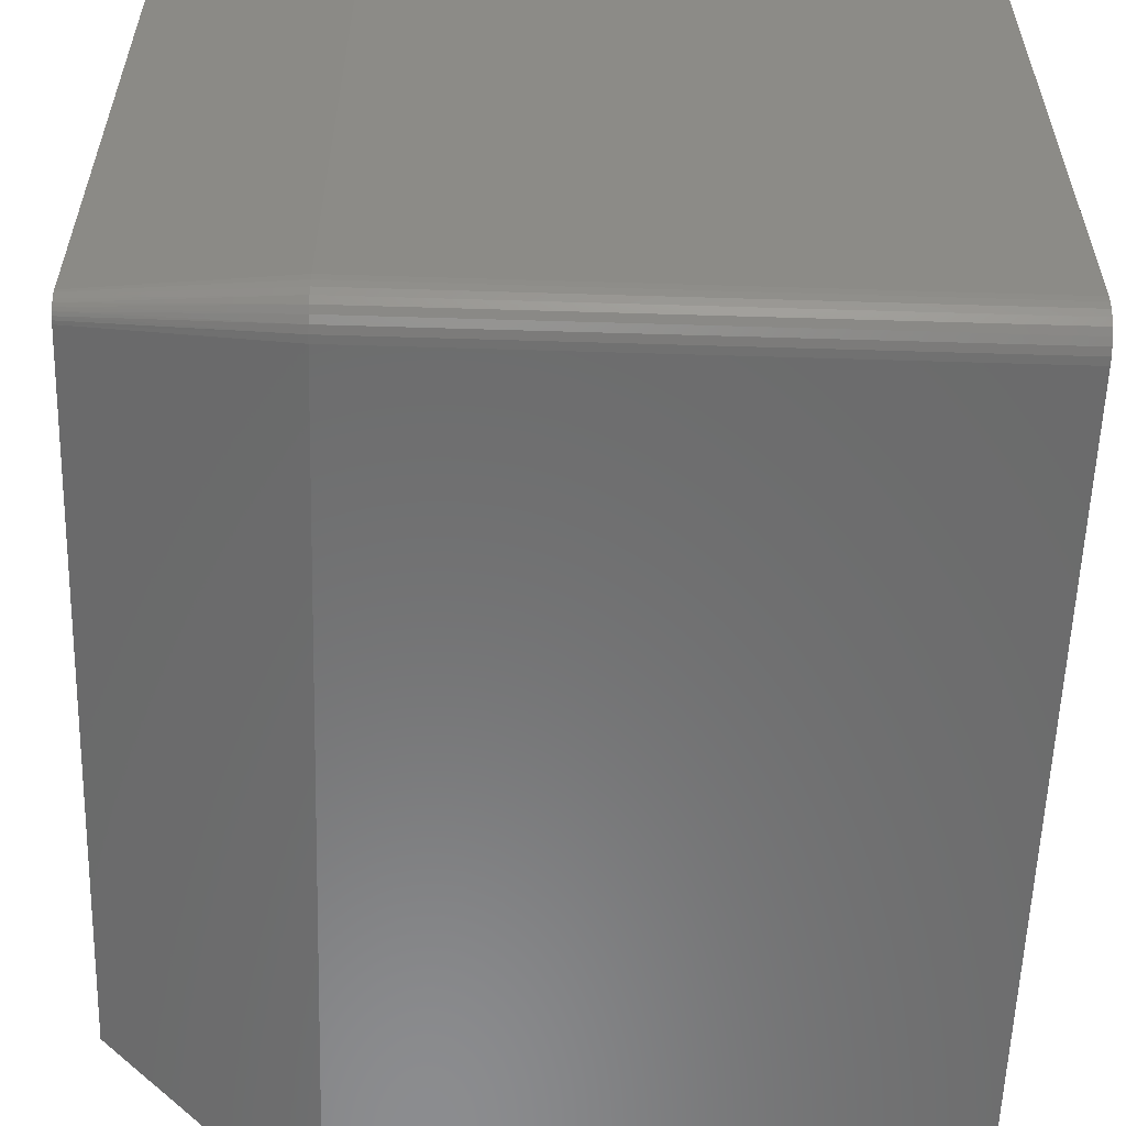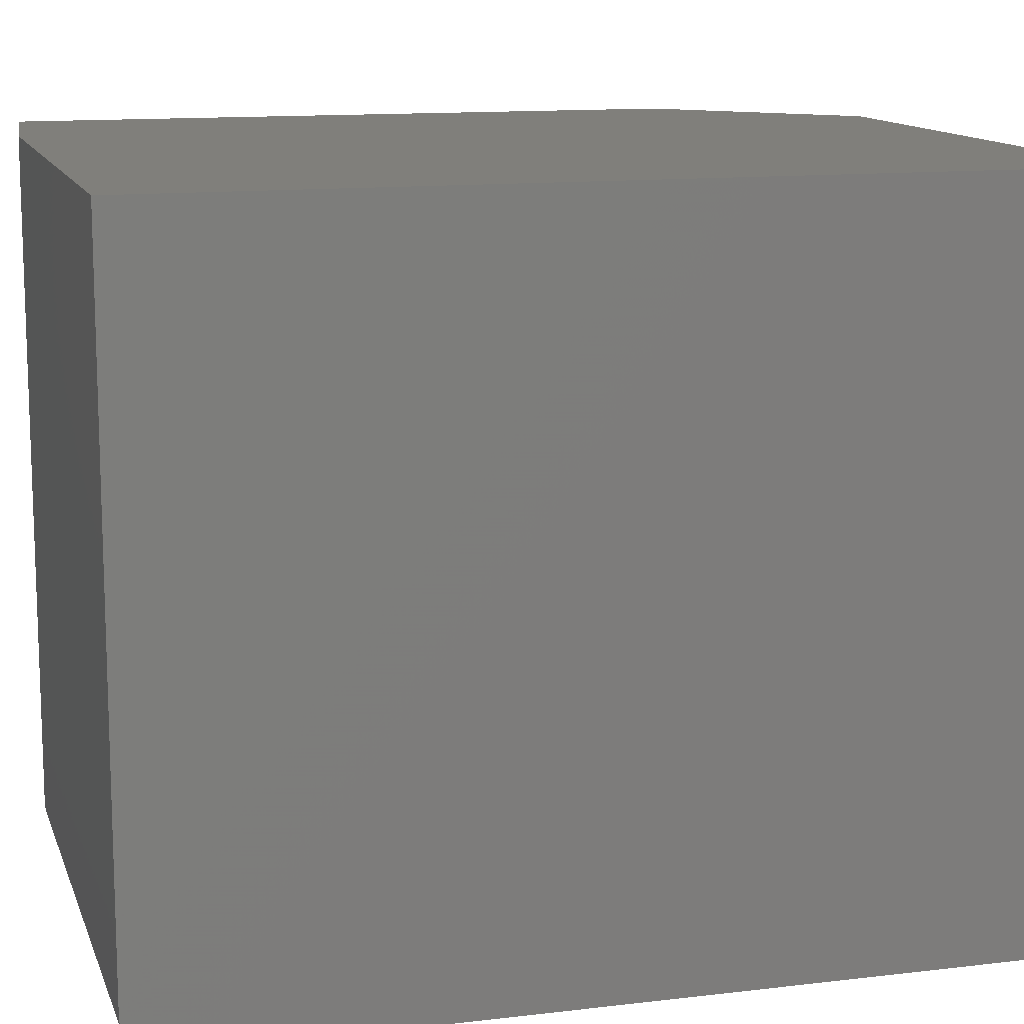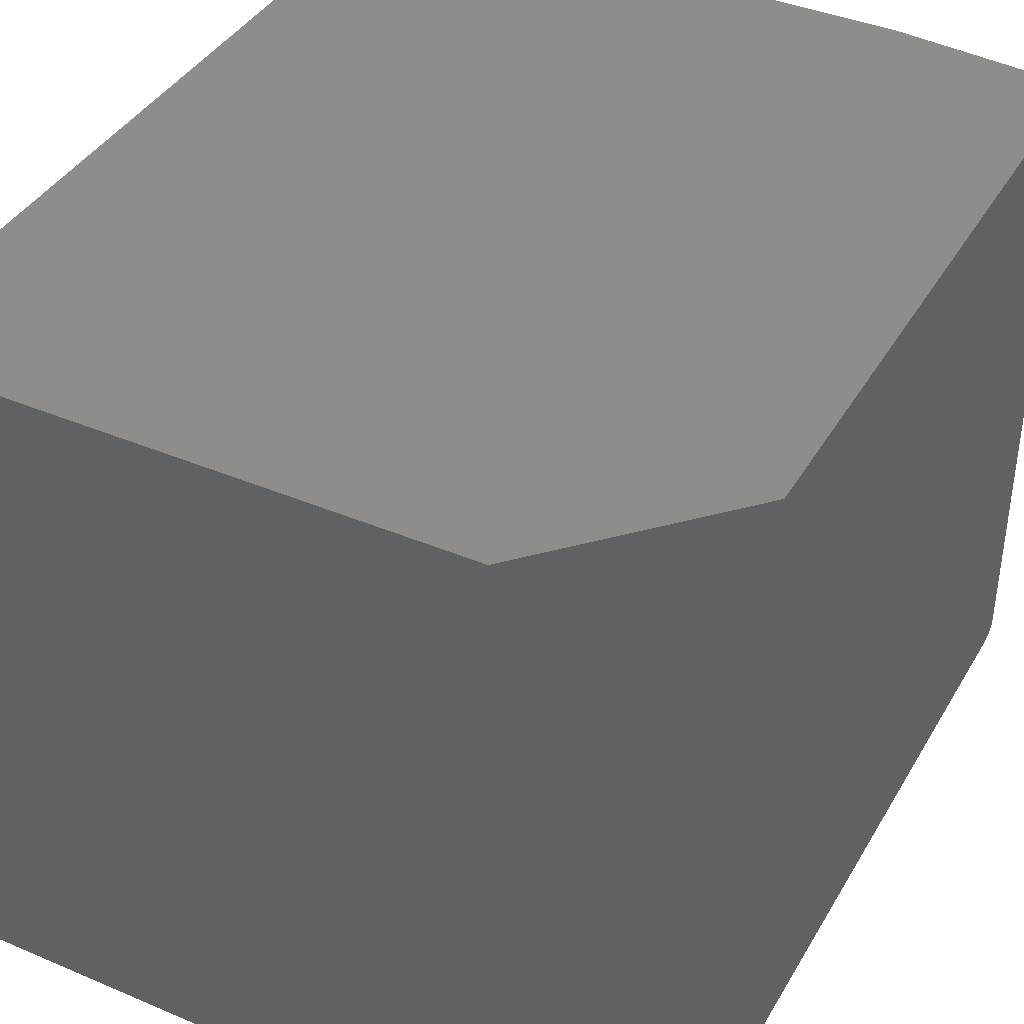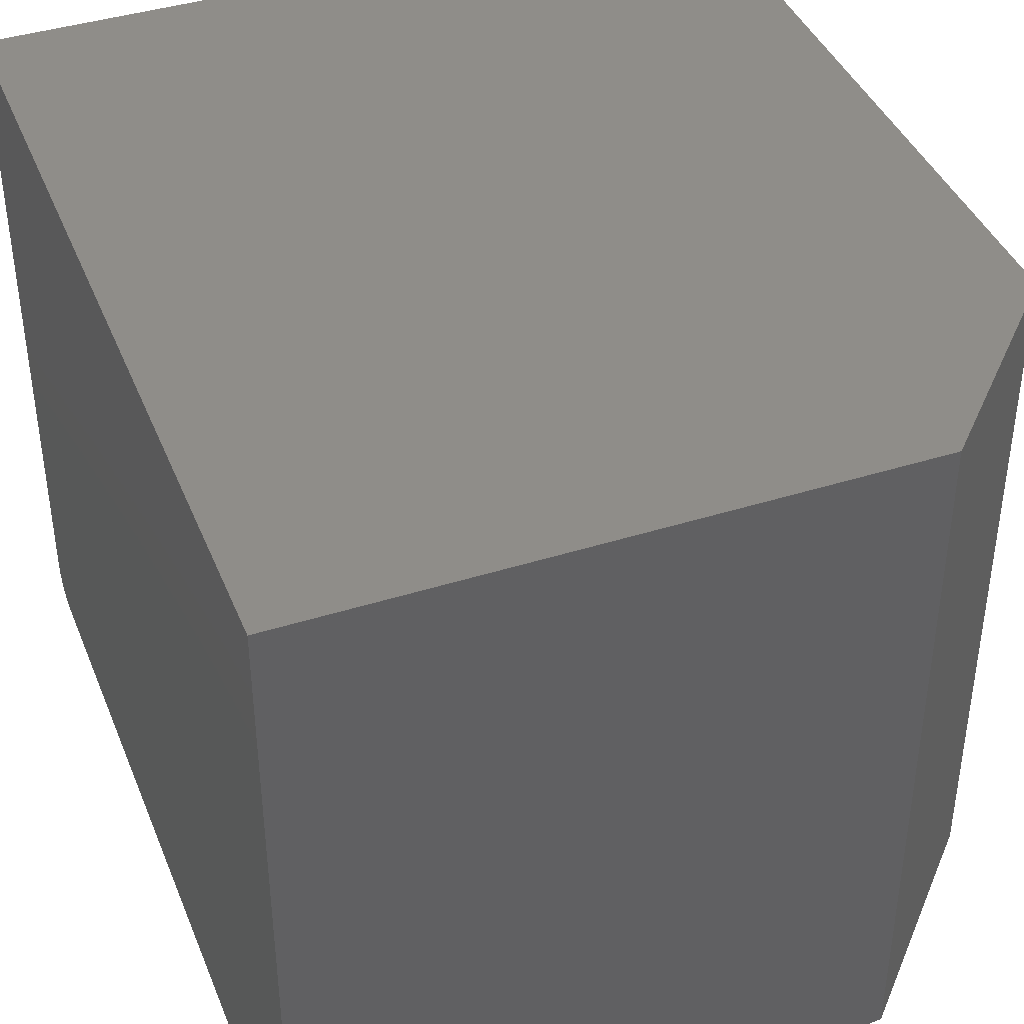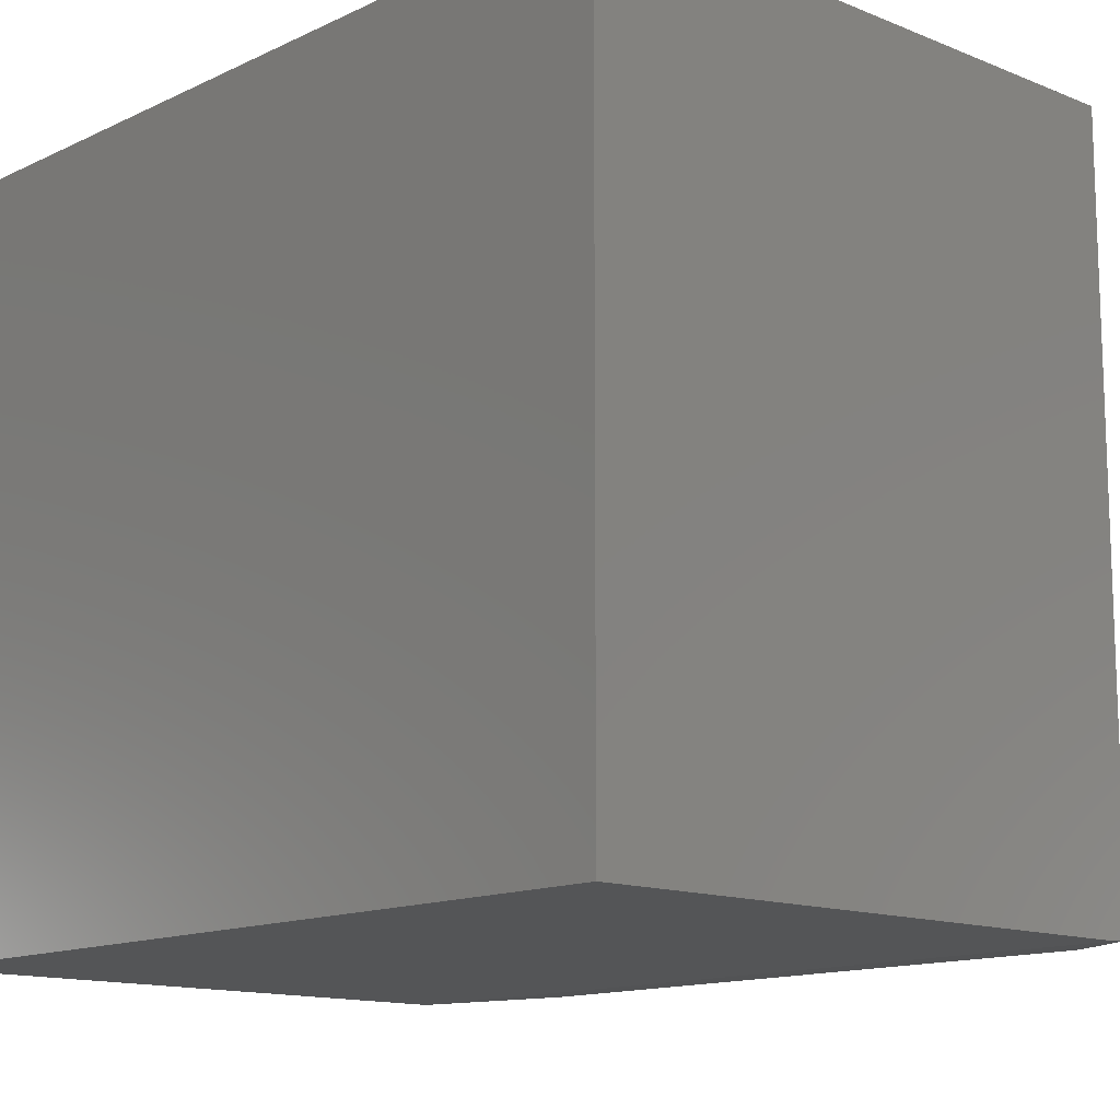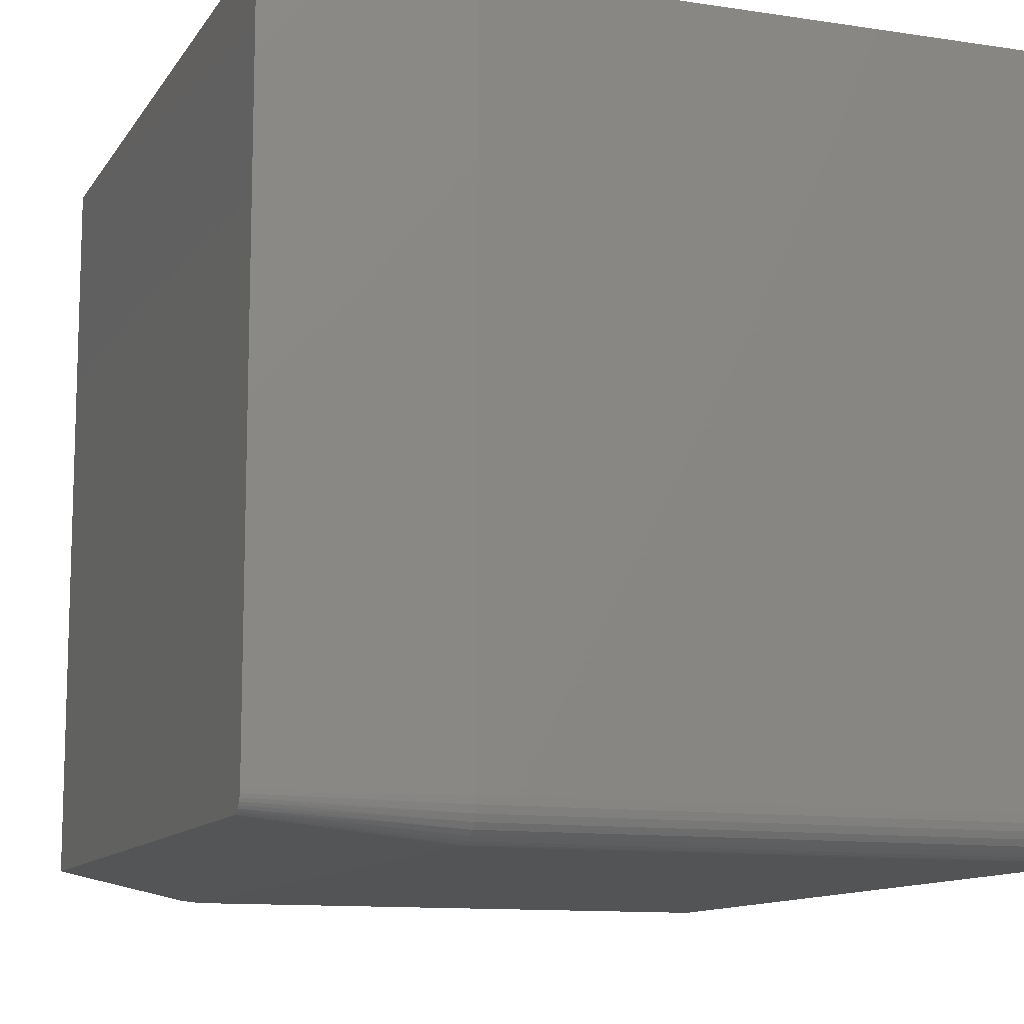
<metadata>
{"format":"stl","ext":"stl","renderer":"f3d","projection":"perspective","resolution":1024,"background":"white","views":[{"elev":-57.6,"azim":-1.8,"up":"+Z"},{"elev":12.6,"azim":74.4,"up":"+Z"},{"elev":39.9,"azim":-152.3,"up":"+Z"},{"elev":41.1,"azim":159.0,"up":"+Z"},{"elev":-13.2,"azim":137.1,"up":"+Z"},{"elev":-11.4,"azim":-20.4,"up":"+Z"}]}
</metadata>
<code>
# stl→obj: 38 verts, 72 faces
v -0.3125 -0.1484 0.2866
v -0.1719 4.15e-17 0.2866
v -0.3125 -0.1484 -0.3047
v -0.1719 7.893e-18 -0.3187
v -0.3125 -0.7344 -0.2891
v -0.3125 -0.7323 -0.2969
v -0.3125 -0.7341 -0.2918
v -0.3125 -0.7334 -0.2944
v -0.3125 -0.7288 -0.301
v -0.3125 -0.7307 -0.2991
v -0.3125 -0.7188 -0.3047
v -0.3125 -0.7344 0.2866
v -0.3125 -0.7215 -0.3045
v -0.3125 -0.7241 -0.3037
v -0.3125 -0.7266 -0.3026
v -0.1562 8.674e-18 -0.3203
v 0.3281 3.556e-17 -0.3203
v -0.1562 -0.7188 -0.3203
v 0.3281 -0.7188 -0.3203
v 0.3281 6.925e-17 0.2866
v 0.3281 -0.75 0.2866
v -0.1562 -0.75 0.2866
v -0.1562 -0.7248 -0.3197
v 0.3281 -0.7248 -0.3197
v -0.1562 -0.7307 -0.3179
v 0.3281 -0.7307 -0.3179
v -0.1562 -0.7361 -0.315
v 0.3281 -0.7361 -0.315
v -0.1562 -0.7408 -0.3112
v 0.3281 -0.7408 -0.3112
v -0.1562 -0.7447 -0.3064
v 0.3281 -0.7447 -0.3064
v -0.1562 -0.7476 -0.301
v 0.3281 -0.7476 -0.301
v -0.1562 -0.7494 -0.2952
v 0.3281 -0.7494 -0.2952
v -0.1562 -0.75 -0.2891
v 0.3281 -0.75 -0.2891
f 1 2 3
f 3 2 4
f 5 6 7
f 6 8 7
f 9 10 6
f 11 1 3
f 12 1 11
f 12 11 13
f 12 13 14
f 12 14 15
f 12 15 9
f 12 9 6
f 12 6 5
f 16 17 18
f 18 17 19
f 16 4 17
f 17 4 2
f 17 2 20
f 1 20 2
f 20 1 21
f 21 1 12
f 21 12 22
f 18 19 23
f 23 19 24
f 23 24 25
f 25 24 26
f 25 26 27
f 27 26 28
f 27 28 29
f 29 28 30
f 29 30 31
f 31 30 32
f 31 32 33
f 33 32 34
f 33 34 35
f 35 34 36
f 35 36 37
f 37 36 38
f 37 38 22
f 22 38 21
f 37 22 5
f 5 22 12
f 4 16 3
f 3 16 18
f 3 18 11
f 18 23 11
f 23 13 11
f 5 7 37
f 7 35 37
f 23 25 14
f 13 23 14
f 25 27 15
f 14 25 15
f 27 29 9
f 15 27 9
f 29 31 10
f 9 29 10
f 31 33 6
f 10 31 6
f 33 35 8
f 6 33 8
f 8 35 7
f 38 36 34
f 21 38 34
f 21 34 32
f 21 32 30
f 21 30 28
f 21 28 26
f 21 26 24
f 21 24 19
f 21 19 17
f 21 17 20

</code>
